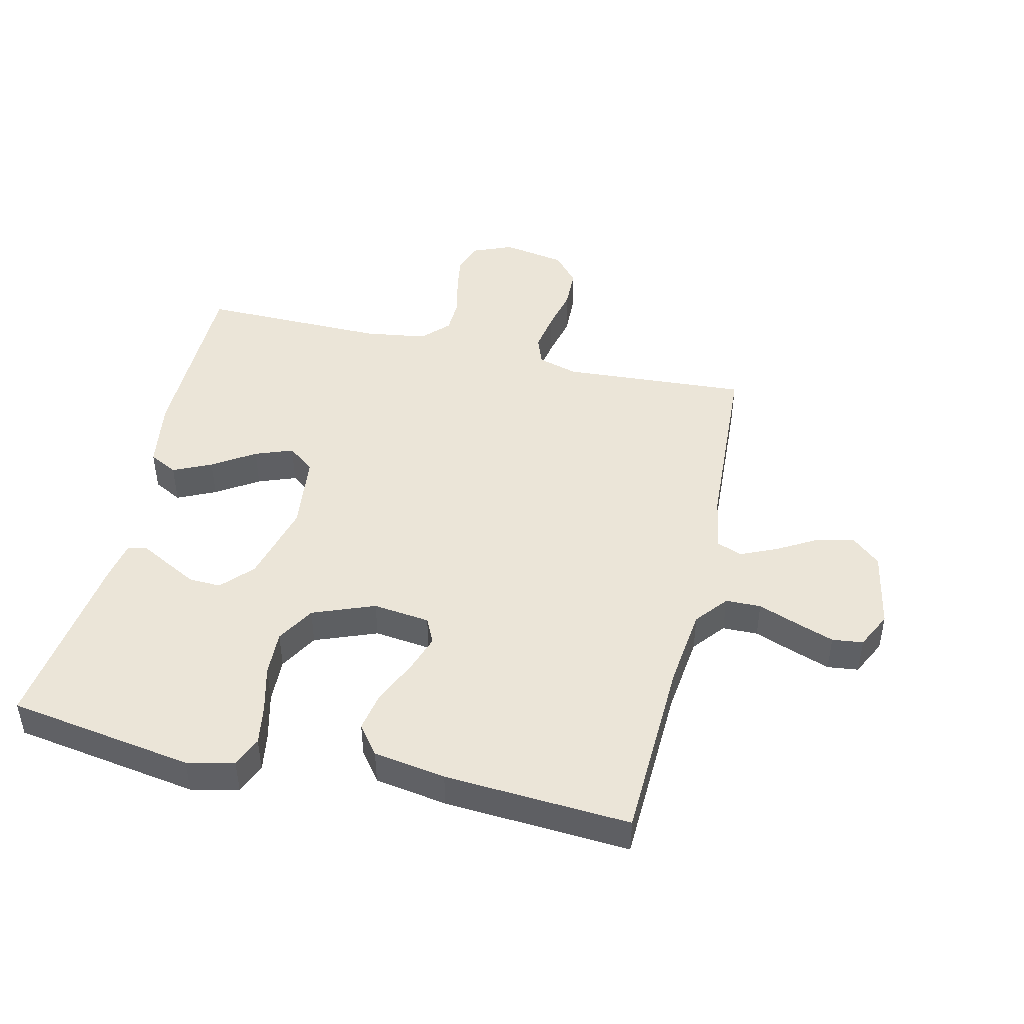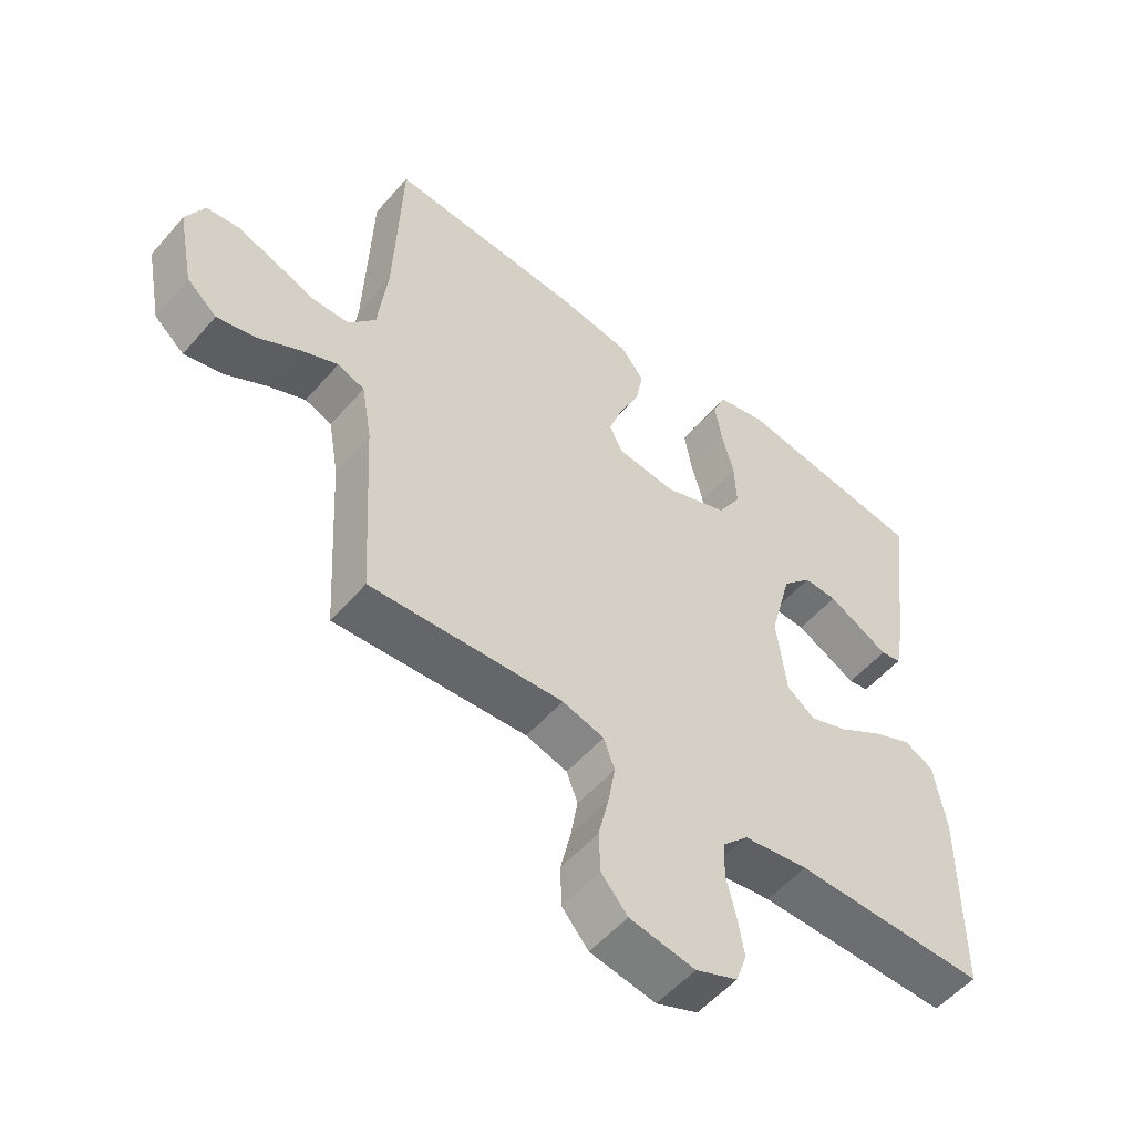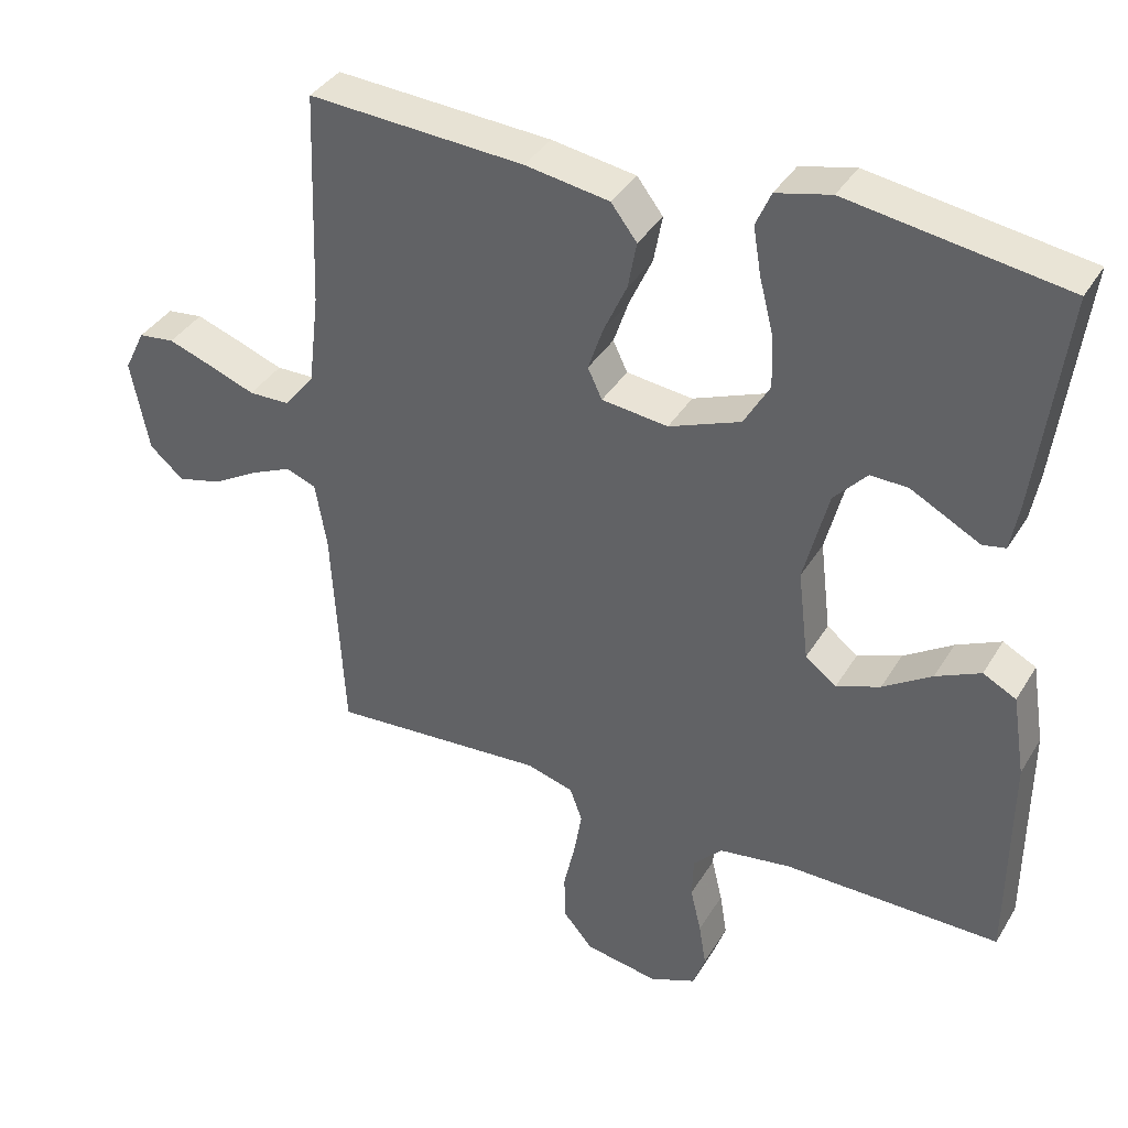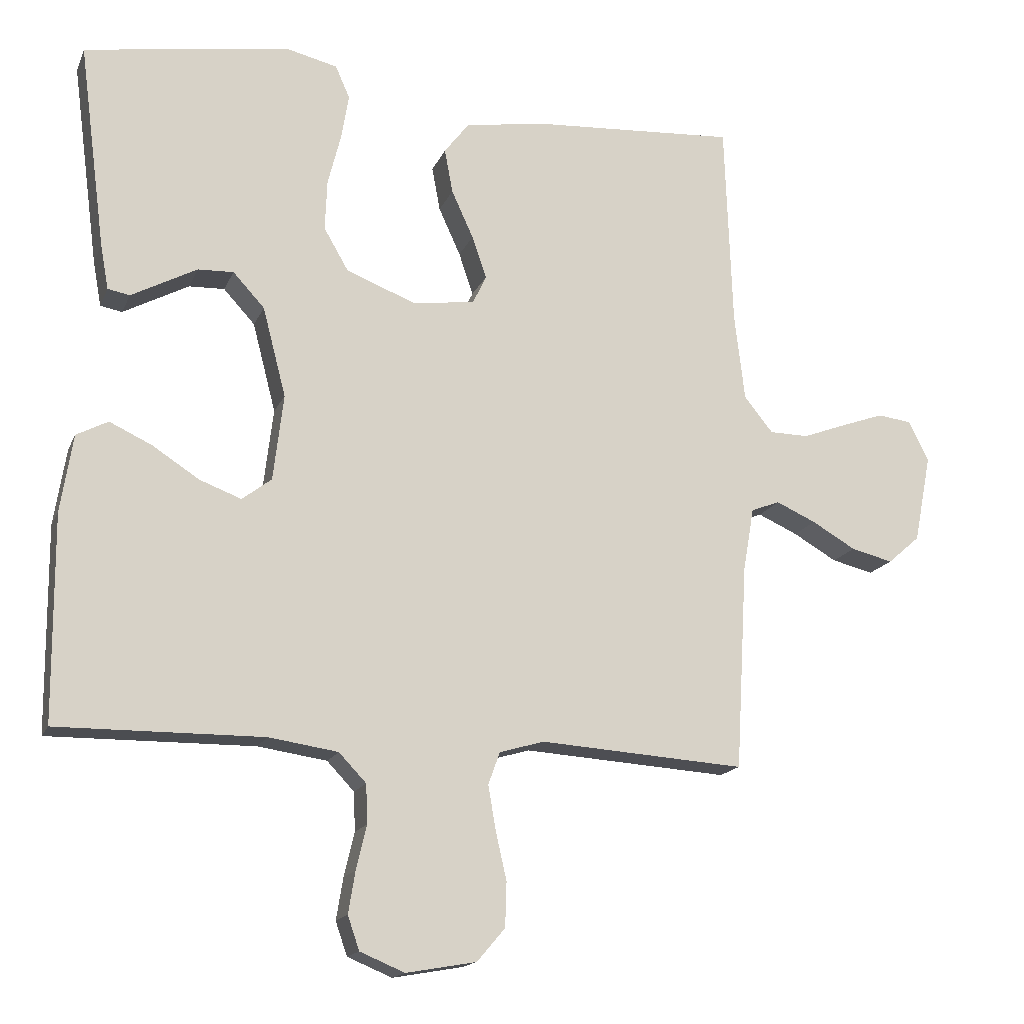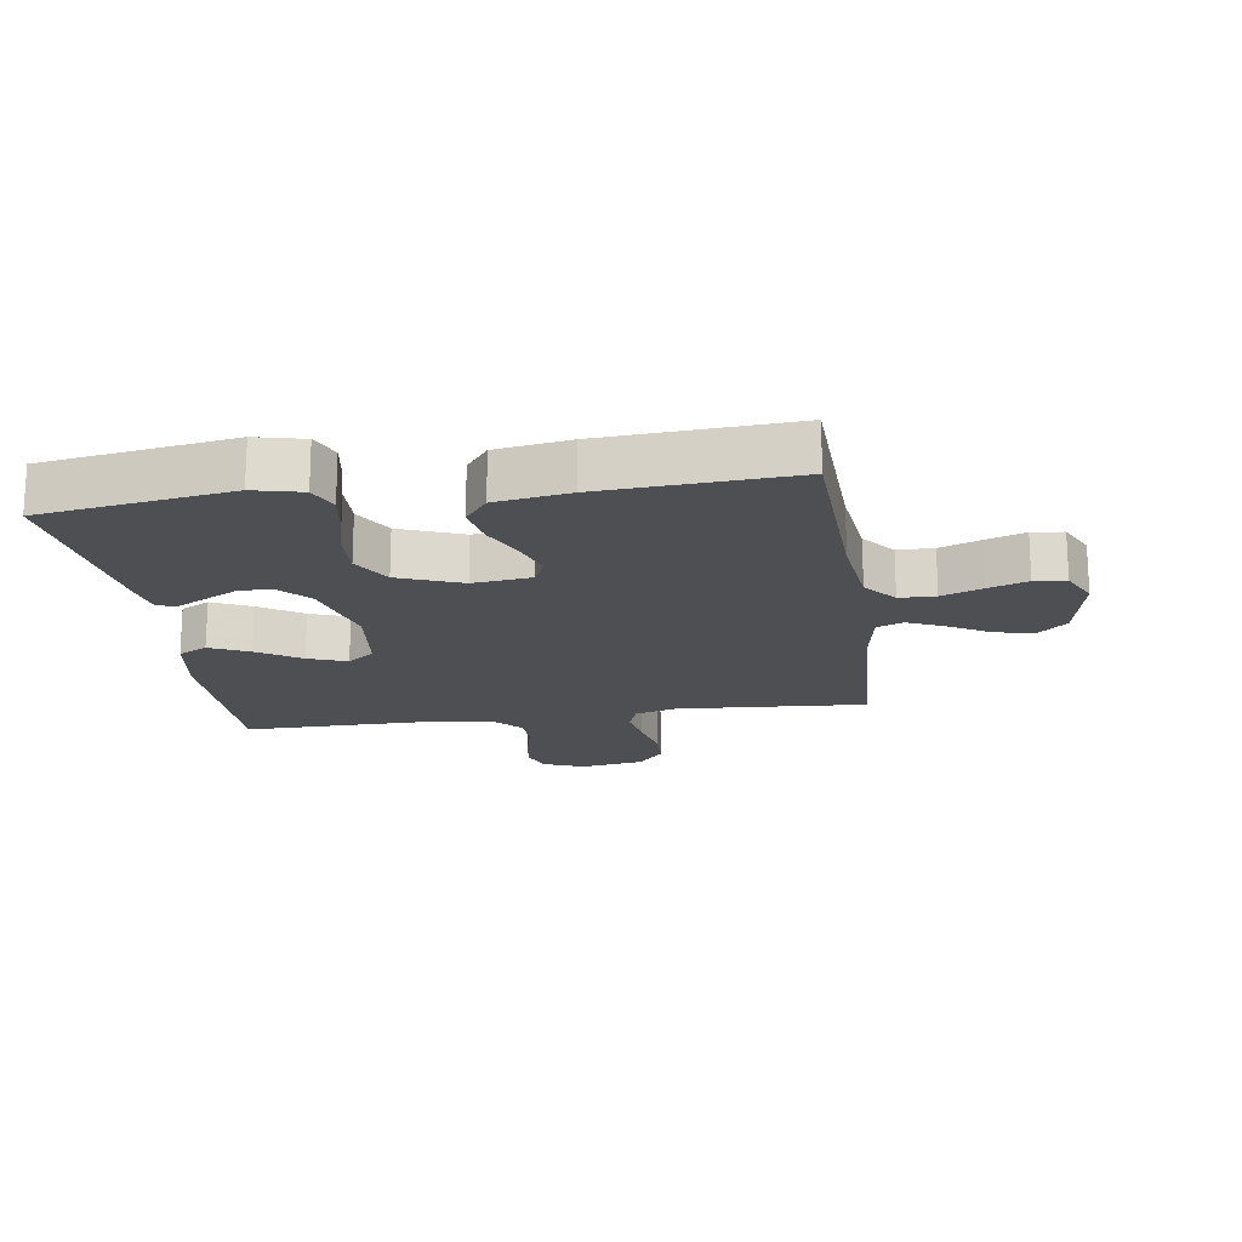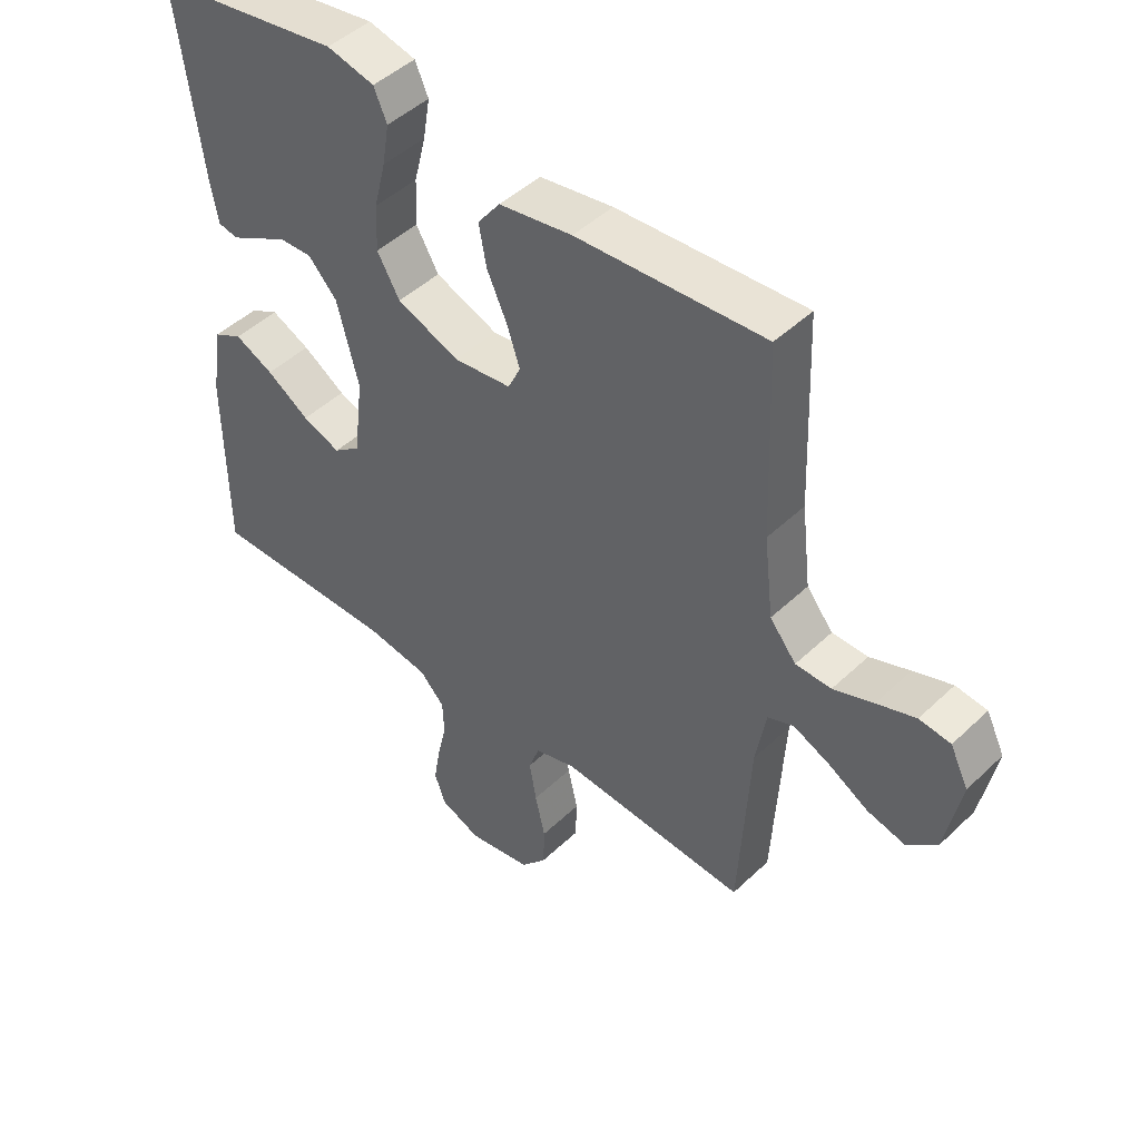
<metadata>
{"format":"obj","ext":"obj","renderer":"f3d","projection":"perspective","resolution":1024,"background":"white","views":[{"elev":45.9,"azim":13.2,"up":"+Y"},{"elev":-54.0,"azim":140.1,"up":"+Z"},{"elev":37.5,"azim":-152.2,"up":"+Z"},{"elev":-16.2,"azim":-17.5,"up":"+Z"},{"elev":-18.1,"azim":8.3,"up":"+Y"},{"elev":46.6,"azim":42.9,"up":"+Z"}]}
</metadata>
<code>
v 0.5 0.07 -0.5
v 0.2 0.07 -0.48
v 0.135 0.07 -0.499
v 0.118 0.07 -0.546
v 0.129 0.07 -0.611
v 0.145 0.07 -0.681
v 0.143 0.07 -0.746
v 0.102 0.07 -0.794
v 0 0.07 -0.812
v -0.065 0.07 -0.785
v -0.082 0.07 -0.736
v -0.072 0.07 -0.675
v -0.057 0.07 -0.611
v -0.059 0.07 -0.554
v -0.099 0.07 -0.512
v -0.2 0.07 -0.497
v -0.5 0.07 -0.5
v -0.502 0.07 -0.2
v -0.484 0.07 -0.087
v -0.438 0.07 -0.063
v -0.376 0.07 -0.092
v -0.308 0.07 -0.136
v -0.247 0.07 -0.159
v -0.204 0.07 -0.126
v -0.189 0.07 0
v -0.223 0.07 0.131
v -0.269 0.07 0.181
v -0.321 0.07 0.179
v -0.372 0.07 0.152
v -0.417 0.07 0.128
v -0.449 0.07 0.134
v -0.461 0.07 0.2
v -0.5 0.07 0.5
v -0.2 0.07 0.547
v -0.124 0.07 0.529
v -0.103 0.07 0.481
v -0.114 0.07 0.415
v -0.133 0.07 0.34
v -0.136 0.07 0.266
v -0.1 0.07 0.204
v 0 0.07 0.165
v 0.092 0.07 0.176
v 0.112 0.07 0.218
v 0.091 0.07 0.28
v 0.059 0.07 0.35
v 0.047 0.07 0.415
v 0.083 0.07 0.462
v 0.2 0.07 0.481
v 0.5 0.07 0.5
v 0.511 0.07 0.2
v 0.526 0.07 0.072
v 0.568 0.07 0.02
v 0.625 0.07 0.019
v 0.689 0.07 0.043
v 0.751 0.07 0.065
v 0.801 0.07 0.059
v 0.83 0.07 0
v 0.805 0.07 -0.128
v 0.758 0.07 -0.169
v 0.697 0.07 -0.154
v 0.633 0.07 -0.117
v 0.575 0.07 -0.091
v 0.533 0.07 -0.107
v 0.517 0.07 -0.2
v 0.5 0 -0.5
v 0.2 0 -0.48
v 0.135 0 -0.499
v 0.118 0 -0.546
v 0.129 0 -0.611
v 0.145 0 -0.681
v 0.143 0 -0.746
v 0.102 0 -0.794
v 0 0 -0.812
v -0.065 0 -0.785
v -0.082 0 -0.736
v -0.072 0 -0.675
v -0.057 0 -0.611
v -0.059 0 -0.554
v -0.099 0 -0.512
v -0.2 0 -0.497
v -0.5 0 -0.5
v -0.502 0 -0.2
v -0.484 0 -0.087
v -0.438 0 -0.063
v -0.376 0 -0.092
v -0.308 0 -0.136
v -0.247 0 -0.159
v -0.204 0 -0.126
v -0.189 0 0
v -0.223 0 0.131
v -0.269 0 0.181
v -0.321 0 0.179
v -0.372 0 0.152
v -0.417 0 0.128
v -0.449 0 0.134
v -0.461 0 0.2
v -0.5 0 0.5
v -0.2 0 0.547
v -0.124 0 0.529
v -0.103 0 0.481
v -0.114 0 0.415
v -0.133 0 0.34
v -0.136 0 0.266
v -0.1 0 0.204
v 0 0 0.165
v 0.092 0 0.176
v 0.112 0 0.218
v 0.091 0 0.28
v 0.059 0 0.35
v 0.047 0 0.415
v 0.083 0 0.462
v 0.2 0 0.481
v 0.5 0 0.5
v 0.511 0 0.2
v 0.526 0 0.072
v 0.568 0 0.02
v 0.625 0 0.019
v 0.689 0 0.043
v 0.751 0 0.065
v 0.801 0 0.059
v 0.83 0 0
v 0.805 0 -0.128
v 0.758 0 -0.169
v 0.697 0 -0.154
v 0.633 0 -0.117
v 0.575 0 -0.091
v 0.533 0 -0.107
v 0.517 0 -0.2
f 58 59 60 61
f 58 61 62
f 57 58 62
f 56 57 62
f 53 54 55 56
f 53 56 62 63
f 47 48 49 50
f 47 50 51
f 44 45 46 47
f 43 44 47 51
f 42 43 51 52
f 35 36 37 38
f 33 34 35 38
f 33 38 39
f 32 33 39 40
f 29 30 31 32
f 28 29 32
f 27 28 32 40
f 19 20 21 22
f 19 22 23
f 16 17 18 19
f 15 16 19 23
f 14 15 23 24
f 10 11 12 13
f 8 9 10 13
f 8 13 14
f 5 6 7 8
f 4 5 8 14
f 3 4 14 24
f 64 1 2
f 63 64 2 3
f 52 53 63 3
f 41 42 52 3
f 26 27 40 41
f 25 26 41 3
f 3 24 25
f 125 124 123 122
f 126 125 122
f 126 122 121
f 126 121 120
f 120 119 118 117
f 127 126 120 117
f 114 113 112 111
f 115 114 111
f 111 110 109 108
f 115 111 108 107
f 116 115 107 106
f 102 101 100 99
f 102 99 98 97
f 103 102 97
f 104 103 97 96
f 96 95 94 93
f 96 93 92
f 104 96 92 91
f 86 85 84 83
f 87 86 83
f 83 82 81 80
f 87 83 80 79
f 88 87 79 78
f 77 76 75 74
f 77 74 73 72
f 78 77 72
f 72 71 70 69
f 78 72 69 68
f 88 78 68 67
f 66 65 128
f 67 66 128 127
f 67 127 117 116
f 67 116 106 105
f 105 104 91 90
f 67 105 90 89
f 89 88 67
f 1 65 66 2
f 2 66 67 3
f 3 67 68 4
f 4 68 69 5
f 5 69 70 6
f 6 70 71 7
f 7 71 72 8
f 8 72 73 9
f 9 73 74 10
f 10 74 75 11
f 11 75 76 12
f 12 76 77 13
f 13 77 78 14
f 14 78 79 15
f 15 79 80 16
f 16 80 81 17
f 17 81 82 18
f 18 82 83 19
f 19 83 84 20
f 20 84 85 21
f 21 85 86 22
f 22 86 87 23
f 23 87 88 24
f 24 88 89 25
f 25 89 90 26
f 26 90 91 27
f 27 91 92 28
f 28 92 93 29
f 29 93 94 30
f 30 94 95 31
f 31 95 96 32
f 32 96 97 33
f 33 97 98 34
f 34 98 99 35
f 35 99 100 36
f 36 100 101 37
f 37 101 102 38
f 38 102 103 39
f 39 103 104 40
f 40 104 105 41
f 41 105 106 42
f 42 106 107 43
f 43 107 108 44
f 44 108 109 45
f 45 109 110 46
f 46 110 111 47
f 47 111 112 48
f 48 112 113 49
f 49 113 114 50
f 50 114 115 51
f 51 115 116 52
f 52 116 117 53
f 53 117 118 54
f 54 118 119 55
f 55 119 120 56
f 56 120 121 57
f 57 121 122 58
f 58 122 123 59
f 59 123 124 60
f 60 124 125 61
f 61 125 126 62
f 62 126 127 63
f 63 127 128 64
f 64 128 65 1

</code>
